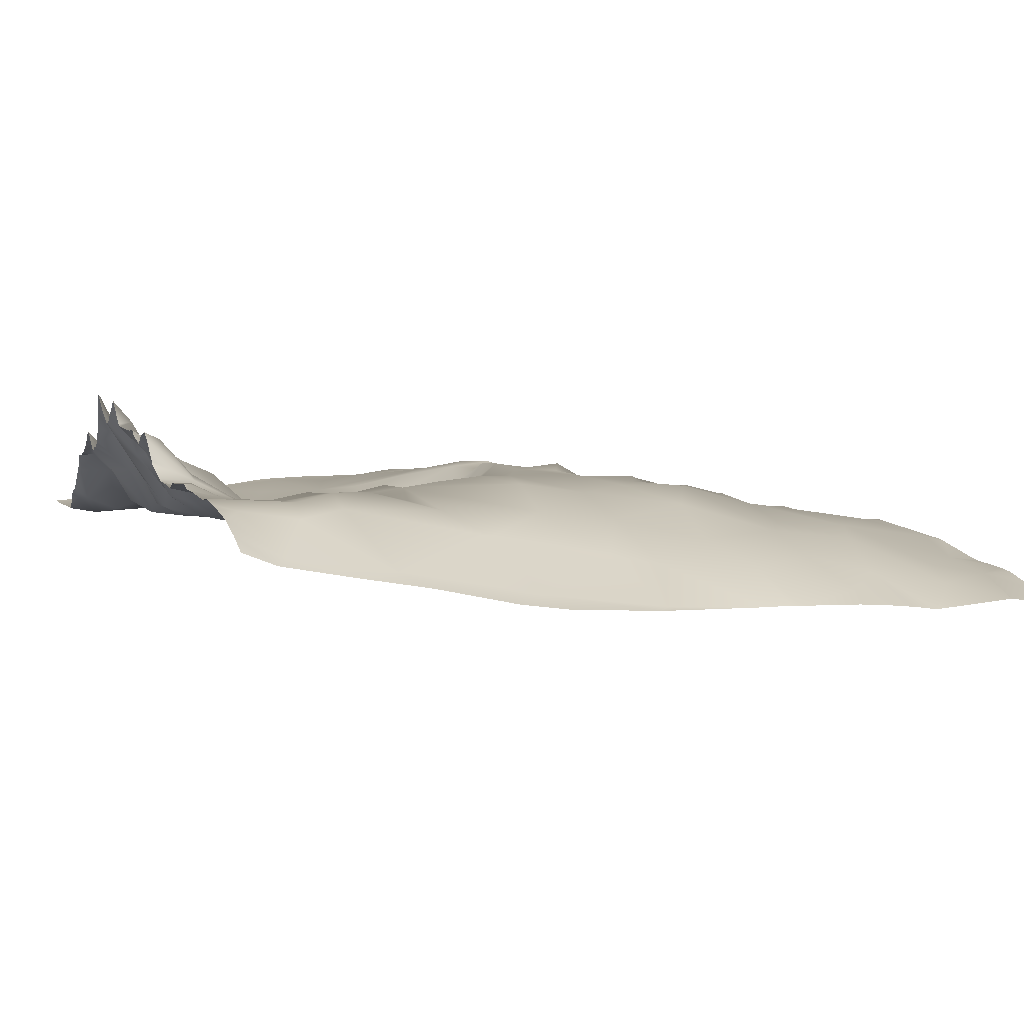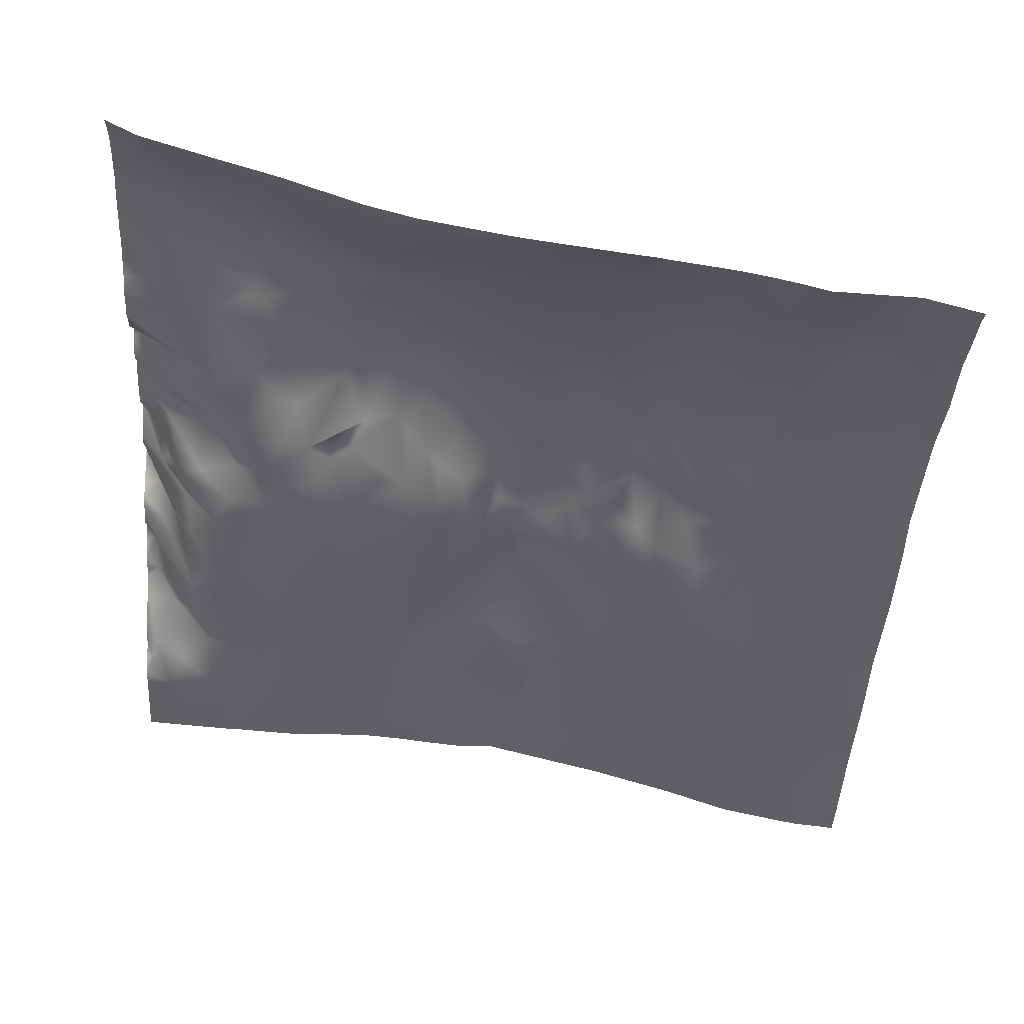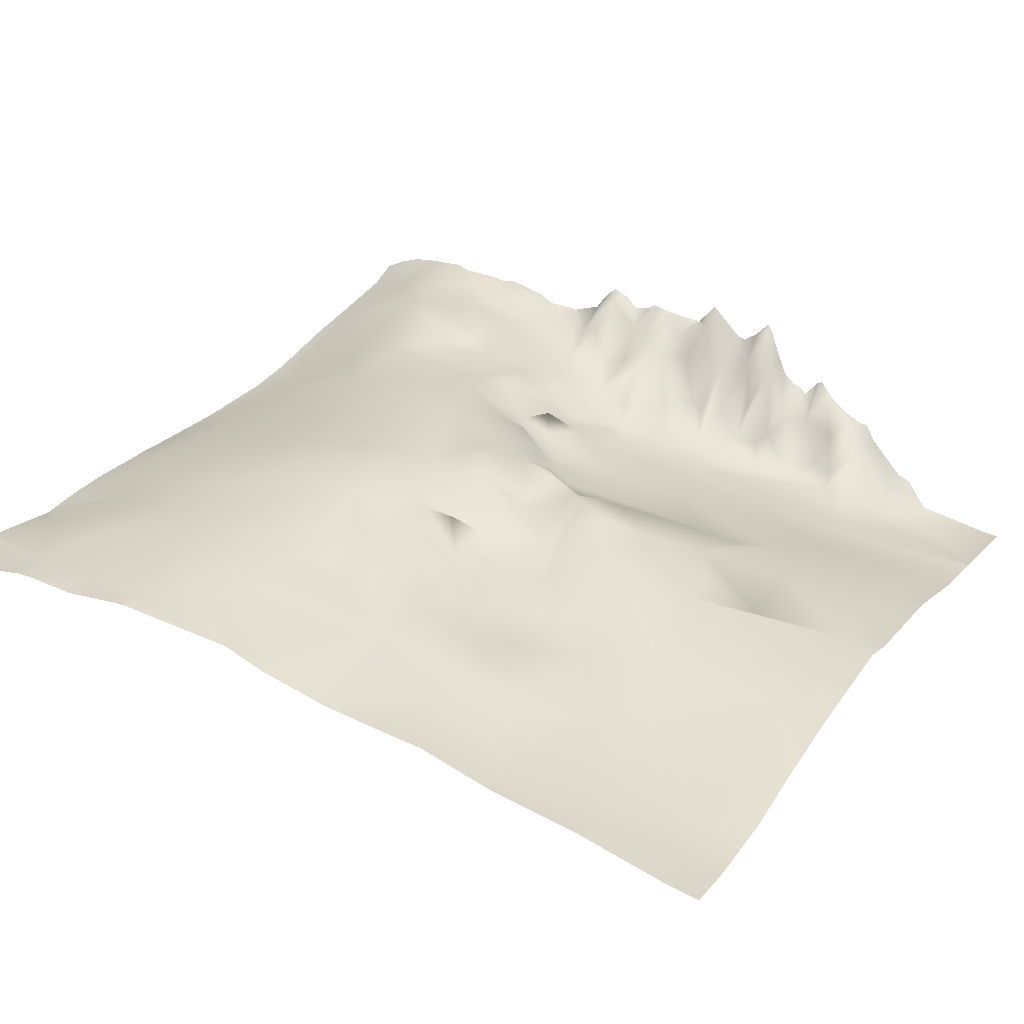
<metadata>
{"format":"obj","ext":"obj","renderer":"f3d","projection":"perspective","resolution":1024,"background":"white","views":[{"elev":21.6,"azim":-22.6,"up":"+Y"},{"elev":-29.7,"azim":-3.6,"up":"+Y"},{"elev":15.4,"azim":119.1,"up":"+Y"}]}
</metadata>
<code>
o lod_0_308_Cube
v 385.9 -1.486 -607.3
v 383 2.777 -610.5
v 386.1 -1.37 -609.2
v 391.9 -5.54 -607.7
v 388.2 -5.092 -610.9
v 383.2 -0.9699 -613.9
v 387 -2.552 -616.9
v 387.6 -4.763 -614.5
v 381.7 0.9261 -618.8
v 394.6 -8.915 -613.9
v 390.6 -4.952 -617.9
v 385.7 -3.849 -619.6
v 383.7 -0.9319 -621
v 385.1 -4.202 -622.8
v 389.7 -9.997 -621.9
v 387.1 -9.669 -624.9
v 383.2 0.08908 -624.8
v 394.4 -10.26 -620.5
v 393.1 -13.26 -623.5
v 394.2 -9.72 -617.9
v 397.5 -11.94 -618.9
v 398.1 -13.87 -623.6
v 391.6 -14.11 -627.9
v 385.1 -5.032 -626.9
v 387.8 -10.67 -626.6
v 384.2 -5.16 -627.9
v 387.8 -10.15 -629.3
v 382.9 -4.496 -631.1
v 388.2 -13.97 -632
v 381.5 0.5381 -633.6
v 385.7 -9.772 -632.6
v 383.7 -4.782 -634.9
v 387.7 -14.33 -634.6
v 391.3 -17.17 -636.6
v 387.3 -13.02 -636.3
v 383.8 -8.899 -636.6
v 397.2 -16.19 -630.1
v 385.3 -10.76 -638.6
v 388.1 -17.28 -639.5
v 392 -18.19 -639
v 383.7 -11.37 -640.4
v 386.3 -16.73 -643.1
v 389.2 -18.72 -645.9
v 387.4 -17.32 -645.5
v 384.4 -12.65 -644.2
v 382.6 -8.148 -642.8
v 382.8 -11.12 -646.5
v 385.1 -14.5 -649
v 381.6 -14 -649.2
v 382.6 -19.09 -652.2
v 382.1 -20.03 -655.2
v 384.5 -23.23 -657.3
v 386.5 -21.54 -653
v 389.8 -19.64 -650.3
v 390.3 -23.32 -656.5
v 396.3 -21.2 -650.6
v 398.2 -22.41 -654.8
v 400.2 -19.66 -641
v 403.3 -21.24 -647.9
v 403 -14.7 -625.1
v 408.7 -17.21 -633.6
v 400.6 -13.35 -621
v 404.8 -12.89 -618.5
v 399.6 -11.67 -618
v 400.1 -10.71 -614
v 403.5 -10.96 -614.4
v 409.1 -14.8 -622.2
v 406.1 -11.04 -616.5
v 399.1 -6.951 -610.2
v 402 -7.771 -609.9
v 397.3 -5.168 -606.8
v 407.7 -4.966 -606.6
v 400.2 -5.012 -604.9
v 392.1 -1.668 -598.9
v 399.4 -3.424 -598.8
v 408.9 -4.418 -603.7
v 410.3 -8.913 -610.9
v 406.1 -8.909 -612.4
v 408.7 -11.09 -613.7
v 412.5 -12.98 -618.4
v 415.6 -13.43 -618.6
v 414.3 -8.109 -610.4
v 413.7 -4.686 -604.7
v 415.6 -8.73 -613.8
v 419 -4.883 -604.9
v 416.9 -7.07 -608.9
v 418 -10.4 -615.4
v 420.3 -7.496 -610.9
v 421.7 -4.445 -599.8
v 423.6 -6.439 -607.6
v 422 -8.443 -613.6
v 419.7 -10.51 -618.3
v 419.5 -14.49 -622.7
v 422.7 -12.05 -618.8
v 416.3 -16.69 -629.5
v 423.3 -14.07 -623.3
v 427.4 -8.475 -614.3
v 427 -9.758 -620.3
v 426.4 -10.61 -623.3
v 424.5 -15.07 -628.2
v 427.7 -11.37 -624.7
v 430.6 -13.53 -622.7
v 419.6 -17.48 -635
v 429.4 -9.094 -615.9
v 427.9 -13.1 -627.3
v 425.9 -14.05 -632.2
v 416.5 -18.56 -639
v 421.3 -16.74 -638.3
v 412.7 -20.77 -647.6
v 416.3 -19.94 -644.9
v 425.7 -18.39 -643.9
v 430.3 -16.46 -639.7
v 430.2 -13.32 -630.3
v 430.7 -20.27 -647
v 433.7 -16.16 -629.4
v 432.7 -23.1 -654.3
v 431.3 -14.56 -633.3
v 421 -21.68 -652.9
v 436.7 -20.8 -647.3
v 428.4 -25.63 -663.6
v 417.4 -24.92 -661
v 437.3 -17.4 -636.1
v 442.3 -19.58 -631.8
v 441.3 -20.78 -642.5
v 436.5 -16.99 -627.9
v 447.2 -22.4 -635.8
v 432.9 -14.57 -623.8
v 434.5 -10.14 -618.4
v 436.5 -13.08 -622.4
v 432.6 -9.443 -614.5
v 437.6 -12.12 -615.2
v 434.3 -9.193 -611
v 438.5 -14.18 -618.3
v 442.4 -11.23 -613.4
v 439.5 -16.01 -621.3
v 430.4 -7.326 -601.4
v 438.8 -15.36 -625.2
v 442.8 -18.94 -627
v 447.4 -20.18 -629.2
v 444.6 -17.18 -620.6
v 441.8 -13.8 -618.6
v 443.8 -12.47 -615.8
v 447.2 -18.62 -623
v 447.4 -14.16 -617.2
v 452.4 -20.52 -624.6
v 450.9 -16.58 -620.1
v 451.7 -15.94 -614.6
v 444.2 -12.18 -610.5
v 439.6 -9.422 -607.3
v 436.1 -7.741 -602.7
v 445.4 -10.14 -605.4
v 439.8 -7.866 -594.8
v 430.3 -7.367 -592.4
v 449.7 -11.15 -590.7
v 419.9 -4.01 -590
v 438.4 -8.707 -586.2
v 424.2 -6.338 -580.9
v 429.8 -7.912 -579.9
v 408.3 -1.902 -589.4
v 412 -3.644 -584.5
v 405.6 -1.54 -592.6
v 400.4 0.7511 -591.4
v 398.4 -1.814 -596.2
v 395.7 -0.7059 -597.2
v 396.7 -0.09992 -594.8
v 395.5 2.19 -583.9
v 396.1 2.023 -589.2
v 389.3 1.039 -591.1
v 390.7 3.586 -584.3
v 397.8 -1.29 -574.1
v 386.9 -1.323 -600.5
v 389.6 3.586 -579.6
v 383.2 2.004 -597.6
v 385.3 1.59 -593.3
v 382 3.475 -593.8
v 384.2 3.366 -587.5
v 383.4 5.218 -580.1
v 386.4 2.173 -573.7
v 414.1 -6.906 -575.1
v 427.2 -9.56 -572.7
v 441.1 -9.7 -578.9
v 449.5 -11.32 -583
v 451.6 -12.64 -575.1
v 456.3 -13.14 -580
v 458.6 -12.69 -588.8
v 453.9 -13.09 -597.2
v 464.5 -14.74 -577
v 455.3 -14.41 -606.7
v 446.9 -11.08 -607.8
v 450 -14.6 -611.1
v 453.1 -13.59 -608.3
v 454.7 -15.14 -613.1
v 457.3 -16.61 -610.8
v 456.2 -18.14 -616.2
v 459 -18.19 -614.6
v 454.5 -17.75 -620.4
v 460 -15.54 -606.4
v 463.2 -21.47 -622.4
v 458.7 -20.07 -623.7
v 454 -23.86 -634.8
v 459 -23.49 -633.6
v 451.9 -24.89 -641.6
v 461.2 -25.79 -639.2
v 464.1 -24.33 -632.2
v 450.1 -26.61 -651.4
v 459 -28.37 -647.8
v 464.2 -26.73 -638.5
v 444.1 -28.51 -661.5
v 461.8 -30.69 -652
v 474.6 -30.82 -643.1
v 469.1 -26.12 -632.4
v 411.6 -25.29 -664.7
v 406.3 -21.9 -652.6
v 401.7 -25.87 -666.8
v 472.4 -16.34 -580.8
v 466.7 -15.26 -583
v 461.1 -13.46 -594
v 472.8 -17.41 -588.5
v 474.8 -18.12 -596.9
v 469.2 -17.06 -602.6
v 465.5 -17.71 -607.6
v 471.9 -20.81 -612
v 473.4 -33.52 -653.7
v 467.4 -34.33 -658.8
v 472.5 -36.46 -663
v 476.6 -17.08 -574
v 476.6 -17.32 -571.9
v 470 -15.53 -571.9
v 476.6 -17.25 -579.3
v 470 -15.52 -571.9
v 469.9 -15.51 -571.9
v 460.1 -15.12 -571.9
v 460 -15.11 -571.9
v 457.1 -14.32 -571.9
v 454.1 -13.62 -571.9
v 450.1 -12.84 -571.9
v 442.8 -11.74 -571.9
v 441.9 -11.57 -571.9
v 438.1 -11.1 -571.9
v 441.5 -11.51 -571.9
v 428.4 -9.792 -571.9
v 425.9 -9.409 -571.9
v 476.6 -17.13 -581.6
v 476.6 -17.39 -583.6
v 476.6 -18.11 -587.4
v 476.6 -18.35 -588.8
v 476.6 -18.8 -597.6
v 476.6 -18.64 -596.7
v 476.6 -18.53 -595.4
v 476.6 -20.8 -608.6
v 476.6 -21.07 -610.2
v 476.6 -21.2 -610.6
v 476.6 -25.33 -622
v 476.6 -23.22 -615.3
v 476.6 -23.19 -615.2
v 476.6 -27.07 -629.5
v 476.6 -25.8 -623.6
v 476.6 -28.24 -635.2
v 476.6 -30.21 -640.6
v 476.6 -33.88 -653.5
v 476.6 -33.37 -651.6
v 476.6 -31.21 -643.5
v 476.6 -35.19 -657.5
v 476.6 -37.1 -663.3
v 476.6 -38.17 -667.2
v 475 -37.95 -667.2
v 471.7 -37.65 -667.2
v 469.6 -37.29 -667.2
v 461.6 -35.73 -667.2
v 453.9 -33.3 -667.2
v 453.5 -33.19 -667.2
v 452.7 -32.96 -667.2
v 443.5 -30.45 -667.2
v 438 -29.16 -667.2
v 428.8 -27.04 -667.2
v 415.8 -7.559 -571.9
v 410.1 -6.003 -571.9
v 400.7 -2.678 -571.9
v 392.8 -0.2237 -571.9
v 384.9 2.333 -571.9
v 381.2 4.315 -571.9
v 381.2 5.145 -574.1
v 381.2 5.755 -577
v 381.2 5.45 -584
v 381.2 5.552 -581.9
v 381.2 4.782 -585.5
v 381.2 0.4199 -603.6
v 381.2 0.5758 -604
v 381.2 0.6838 -602.6
v 381.2 1.117 -599.4
v 381.2 2.078 -598.2
v 381.2 1.158 -607.1
v 381.2 1.494 -607.2
v 381.2 3.369 -608.9
v 381.2 3.934 -609.9
v 381.2 2.175 -616.1
v 381.2 1.704 -615.3
v 381.2 1.552 -617.9
v 381.2 5.735 -579.8
v 381.2 4.141 -589.6
v 381.2 3.649 -591.8
v 381.2 3.793 -593.1
v 381.2 3.173 -595
v 381.2 1.487 -613.2
v 381.2 3.061 -611.6
v 381.2 0.5396 -622.7
v 381.2 0.8063 -621.2
v 381.2 1.242 -619
v 381.2 0.635 -623.2
v 381.2 0.3633 -622.9
v 381.2 2.197 -625.8
v 381.2 2.778 -625.3
v 381.2 -1.068 -629
v 381.2 -1.486 -630
v 381.2 -0.5525 -631.7
v 381.2 0.9735 -633.4
v 381.2 -7.015 -637.5
v 381.2 -5.779 -636.2
v 381.2 -3.855 -635.4
v 381.2 0.1378 -633.9
v 381.2 -8.176 -639.2
v 381.2 -7.276 -638.3
v 381.2 -6.542 -640.9
v 381.2 -6.246 -641.5
v 381.2 -8.704 -643.4
v 398.1 -25.75 -667.2
v 393.6 -25.45 -667.2
v 393.5 -25.44 -667.2
v 381.2 -10.31 -645.4
v 381.2 -11.62 -648.3
v 381.2 -11.2 -646.9
v 381.2 -13.63 -649.4
v 381.2 -15.72 -651.2
v 381.2 -17.98 -653.1
v 418.7 -26.54 -667.2
v 424.7 -27.16 -667.2
v 416.3 -26.26 -667.2
v 412.2 -25.9 -667.2
v 393.2 -25.46 -667.2
v 387.3 -25.07 -667.2
v 392.8 -25.45 -667.2
v 381.2 -24.58 -666.6
v 381.2 -24.41 -665.6
v 381.2 -22.64 -659.2
v 381.2 -22.11 -657
v 381.2 -18.76 -654.7
v 381.2 -20.16 -655.5
v 409.9 -25.8 -667.2
v 402 -25.95 -667.2
v 401.8 -25.97 -667.2
v 381.2 -24.64 -667.2
v 401.4 -25.93 -667.2
f 1 293 292
f 1 294 293
f 2 294 1
f 3 2 1
f 4 3 1
f 3 5 2
f 4 5 3
f 6 305 2
f 5 6 2
f 6 297 304
f 6 296 297
f 8 7 6
f 5 8 6
f 7 298 296
f 9 308 298
f 5 10 8
f 4 10 5
f 8 11 7
f 10 11 8
f 7 12 9
f 7 11 12
f 12 13 9
f 13 307 9
f 9 307 308
f 12 14 13
f 13 310 306
f 11 15 12
f 12 16 14
f 15 16 12
f 17 310 14
f 14 16 17
f 18 15 11
f 19 16 15
f 18 19 15
f 20 18 11
f 10 20 11
f 21 18 20
f 10 21 20
f 22 19 18
f 21 22 18
f 19 23 16
f 19 22 23
f 16 24 17
f 25 24 16
f 16 23 25
f 25 26 24
f 24 26 17
f 25 23 26
f 17 311 312
f 23 27 26
f 26 313 311
f 27 28 26
f 28 313 26
f 27 29 28
f 23 29 27
f 30 315 28
f 29 31 28
f 28 31 30
f 30 320 316
f 31 32 30
f 319 30 32
f 29 32 31
f 29 33 32
f 29 34 33
f 23 34 29
f 33 35 32
f 34 35 33
f 32 318 319
f 32 35 36
f 37 34 23
f 22 37 23
f 35 38 36
f 34 39 35
f 35 39 38
f 37 40 34
f 34 40 39
f 36 322 317
f 36 317 318
f 38 39 41
f 41 322 38
f 39 42 41
f 39 43 42
f 40 43 39
f 43 44 42
f 44 45 42
f 42 45 41
f 41 324 323
f 41 45 46
f 46 45 47
f 46 329 325
f 45 44 47
f 47 331 329
f 44 48 47
f 43 48 44
f 47 330 331
f 48 49 47
f 49 330 47
f 49 333 332
f 48 50 49
f 50 334 333
f 51 347 346
f 51 334 50
f 51 345 347
f 50 52 51
f 52 344 345
f 53 52 50
f 53 50 48
f 54 53 48
f 43 54 48
f 54 55 53
f 53 55 52
f 56 54 43
f 54 56 55
f 40 56 43
f 56 57 55
f 58 56 40
f 58 57 56
f 58 40 37
f 328 55 57
f 55 341 52
f 58 59 57
f 327 57 59
f 60 58 37
f 60 37 22
f 61 59 58
f 61 58 60
f 60 22 62
f 62 22 21
f 63 60 62
f 64 62 21
f 63 62 64
f 65 64 21
f 65 21 10
f 66 63 64
f 66 64 65
f 67 60 63
f 67 61 60
f 68 63 66
f 68 67 63
f 69 65 10
f 70 65 69
f 66 65 70
f 71 69 10
f 70 69 71
f 71 10 4
f 72 66 70
f 73 70 71
f 72 70 73
f 74 71 4
f 75 73 71
f 75 71 74
f 72 73 76
f 76 73 75
f 72 77 66
f 76 77 72
f 77 78 66
f 78 68 66
f 79 68 78
f 77 79 78
f 79 67 68
f 80 67 79
f 81 80 79
f 81 67 80
f 82 79 77
f 82 81 79
f 83 82 77
f 83 77 76
f 84 81 82
f 85 82 83
f 86 84 82
f 85 86 82
f 86 87 84
f 84 87 81
f 85 88 86
f 88 87 86
f 89 85 83
f 89 83 76
f 90 88 85
f 89 90 85
f 88 91 87
f 90 91 88
f 91 92 87
f 92 93 87
f 87 93 81
f 91 94 92
f 94 93 92
f 93 95 81
f 81 95 67
f 95 61 67
f 94 96 93
f 96 95 93
f 97 94 91
f 90 97 91
f 98 96 94
f 97 98 94
f 98 99 96
f 99 100 96
f 100 95 96
f 101 99 98
f 101 100 99
f 102 101 98
f 95 100 103
f 104 102 98
f 104 98 97
f 105 100 101
f 102 105 101
f 106 103 100
f 105 106 100
f 103 107 95
f 95 107 61
f 106 108 103
f 103 108 107
f 107 109 61
f 61 109 59
f 108 110 107
f 107 110 109
f 108 111 110
f 110 111 109
f 106 112 108
f 112 111 108
f 113 112 106
f 113 106 105
f 112 114 111
f 105 115 113
f 114 116 111
f 115 117 113
f 117 112 113
f 111 116 118
f 111 118 109
f 119 116 114
f 112 119 114
f 116 120 118
f 119 120 116
f 118 121 109
f 118 120 121
f 122 112 117
f 122 119 112
f 123 122 117
f 123 117 115
f 122 124 119
f 125 123 115
f 125 115 105
f 123 126 122
f 126 124 122
f 127 125 105
f 127 105 102
f 128 127 102
f 128 102 104
f 129 125 127
f 128 129 127
f 130 128 104
f 130 104 97
f 131 128 130
f 132 130 97
f 131 130 132
f 132 97 90
f 131 133 128
f 133 129 128
f 134 133 131
f 134 131 132
f 133 135 129
f 136 132 90
f 136 90 89
f 135 137 129
f 137 125 129
f 138 125 137
f 135 138 137
f 138 123 125
f 139 123 138
f 139 126 123
f 140 138 135
f 140 139 138
f 141 140 135
f 142 141 135
f 142 140 141
f 142 135 133
f 142 133 134
f 143 139 140
f 144 140 142
f 143 140 144
f 143 145 139
f 145 126 139
f 146 143 144
f 146 145 143
f 147 144 142
f 147 146 144
f 148 142 134
f 147 142 148
f 148 134 149
f 149 134 132
f 149 132 150
f 150 132 136
f 151 149 150
f 151 148 149
f 152 150 136
f 151 150 152
f 152 136 153
f 153 136 89
f 154 151 152
f 153 89 155
f 155 89 76
f 156 152 153
f 154 152 156
f 153 155 157
f 158 156 153
f 158 153 157
f 159 155 76
f 157 155 160
f 155 159 160
f 159 76 161
f 76 75 161
f 159 161 162
f 161 75 163
f 161 163 162
f 163 75 164
f 164 75 74
f 165 163 164
f 165 164 74
f 162 163 165
f 166 159 162
f 160 159 166
f 162 165 167
f 166 162 167
f 165 74 168
f 167 165 168
f 166 167 169
f 169 167 168
f 160 166 170
f 168 74 171
f 74 4 171
f 171 287 289
f 171 289 290
f 170 166 172
f 172 166 169
f 290 173 171
f 174 171 173
f 168 171 174
f 173 303 175
f 174 173 175
f 175 301 174
f 168 174 176
f 174 300 176
f 169 168 176
f 176 284 169
f 177 284 285
f 172 169 177
f 177 285 299
f 178 172 177
f 170 172 178
f 178 283 282
f 170 277 179
f 179 160 170
f 157 160 179
f 180 157 179
f 180 158 157
f 239 158 180
f 181 156 158
f 181 182 156
f 182 154 156
f 181 237 183
f 183 182 181
f 183 184 182
f 185 154 182
f 184 185 182
f 185 186 154
f 186 151 154
f 187 185 184
f 186 188 151
f 187 233 232
f 151 188 189
f 151 189 148
f 189 190 148
f 190 147 148
f 191 190 189
f 191 147 190
f 188 191 189
f 191 192 147
f 188 193 191
f 193 192 191
f 192 194 147
f 194 146 147
f 193 195 192
f 195 194 192
f 194 196 146
f 196 145 146
f 197 195 193
f 188 197 193
f 195 198 194
f 194 198 196
f 197 198 195
f 196 199 145
f 198 199 196
f 199 200 145
f 145 200 126
f 199 201 200
f 200 202 126
f 202 124 126
f 201 203 200
f 200 203 202
f 199 204 201
f 204 203 201
f 198 204 199
f 202 205 124
f 124 205 119
f 203 206 202
f 206 205 202
f 207 203 204
f 207 206 203
f 205 208 119
f 119 208 120
f 206 209 205
f 209 208 205
f 210 206 207
f 208 274 120
f 211 207 204
f 210 207 211
f 198 211 204
f 120 274 275
f 271 208 209
f 121 335 337
f 337 212 121
f 121 212 109
f 109 212 213
f 59 109 213
f 213 214 59
f 212 214 213
f 59 326 327
f 348 214 212
f 214 349 350
f 214 350 352
f 214 352 326
f 187 215 216
f 216 185 187
f 216 217 185
f 185 217 186
f 217 188 186
f 217 197 188
f 215 218 216
f 216 218 217
f 218 219 217
f 217 220 197
f 219 220 217
f 197 220 221
f 221 198 197
f 220 222 221
f 221 222 198
f 222 254 198
f 210 261 223
f 210 223 206
f 223 209 206
f 223 224 209
f 209 270 271
f 223 225 224
f 225 268 224
f 224 268 269
f 224 269 270
f 219 247 250
f 249 218 246
f 244 245 218
f 260 263 223
f 236 235 183
f 245 246 218
f 312 309 17
f 323 321 41
f 240 181 158
f 303 302 175
f 248 247 219
f 249 248 219
f 254 253 198
f 272 273 208
f 244 215 243
f 251 222 220
f 259 211 258
f 279 170 178
f 261 260 223
f 257 256 211
f 292 288 1
f 325 324 46
f 241 239 180
f 250 220 219
f 340 343 52
f 259 262 210
f 340 351 342
f 277 276 179
f 280 279 178
f 338 348 212
f 234 183 235
f 242 179 276
f 237 236 183
f 229 243 215
f 343 344 52
f 256 258 211
f 228 227 226
f 252 255 222
f 336 335 121
f 287 1 288
f 300 286 176
f 305 295 2
f 215 230 228
f 315 314 28
f 263 225 223
f 231 215 187
f 282 280 178
f 336 120 275
f 266 267 225
f 232 231 187
f 299 283 177
f 234 233 184
f 257 198 253
f 242 241 180
f 264 266 225
f 2 295 294
f 6 304 305
f 6 7 296
f 7 9 298
f 13 306 307
f 13 14 310
f 17 309 310
f 17 26 311
f 28 314 313
f 30 316 315
f 319 320 30
f 32 36 318
f 36 38 322
f 41 321 322
f 41 46 324
f 46 47 329
f 49 332 330
f 49 50 333
f 51 346 334
f 51 52 345
f 328 339 55
f 55 339 341
f 327 328 57
f 171 4 287
f 290 291 173
f 173 291 303
f 175 302 301
f 174 301 300
f 176 286 284
f 177 169 284
f 178 177 283
f 170 278 277
f 239 240 158
f 181 238 237
f 187 184 233
f 208 273 274
f 271 272 208
f 337 338 212
f 59 214 326
f 348 349 214
f 222 255 254
f 210 262 261
f 209 224 270
f 225 267 268
f 249 219 218
f 240 238 181
f 244 218 215
f 251 252 222
f 259 210 211
f 279 278 170
f 250 251 220
f 52 341 340
f 340 342 343
f 234 184 183
f 242 180 179
f 287 4 1
f 228 226 215
f 226 229 215
f 263 264 225
f 231 230 215
f 282 281 280
f 336 121 120
f 257 211 198
f 264 265 266

</code>
